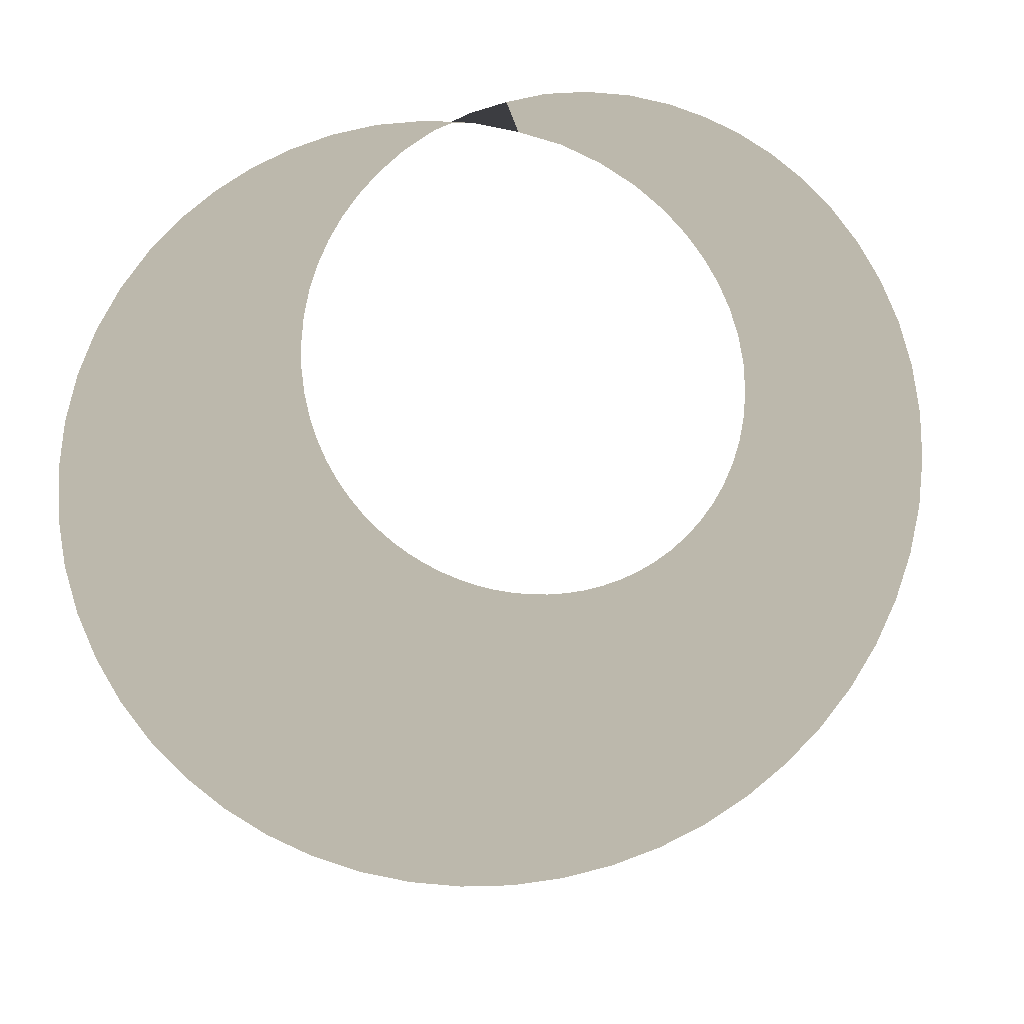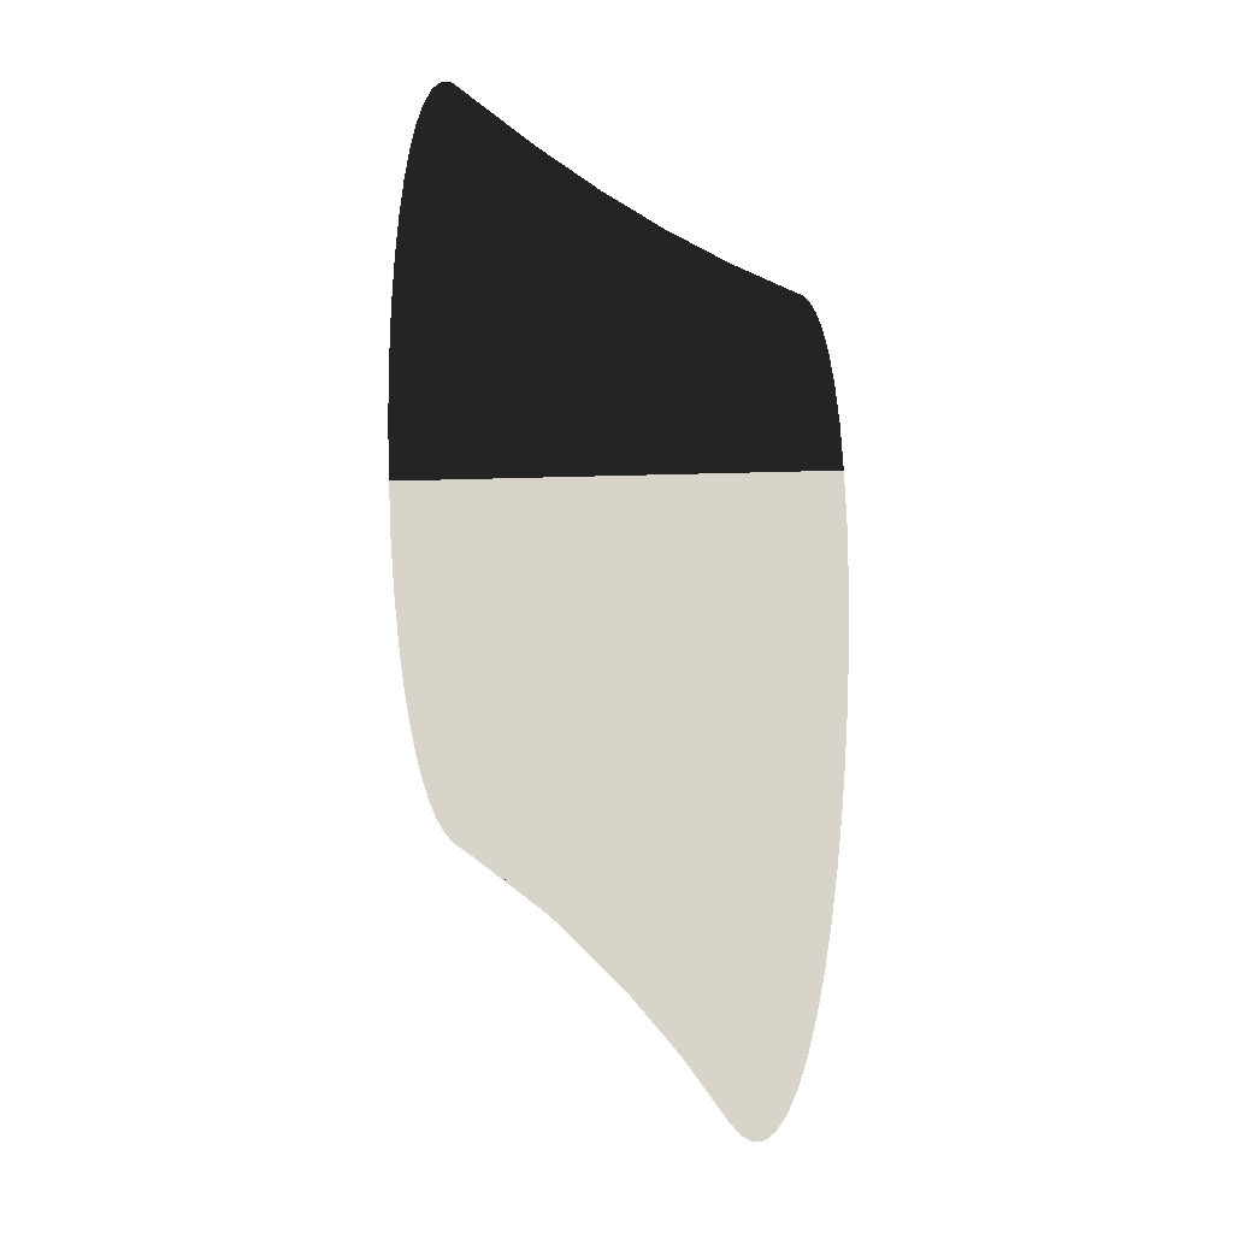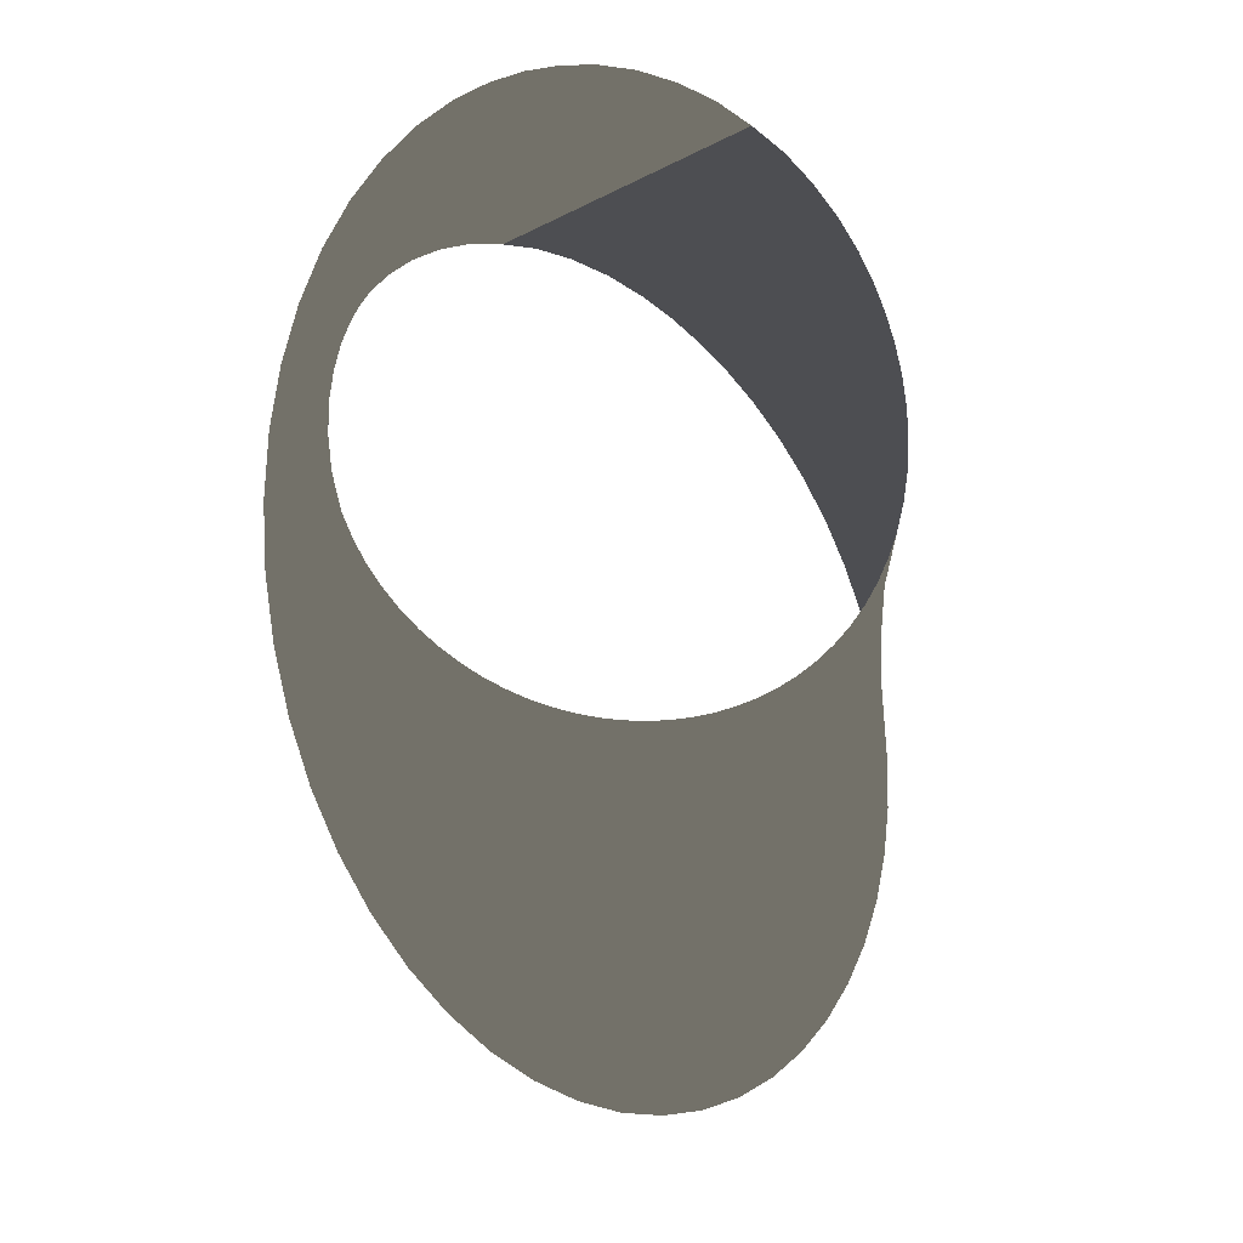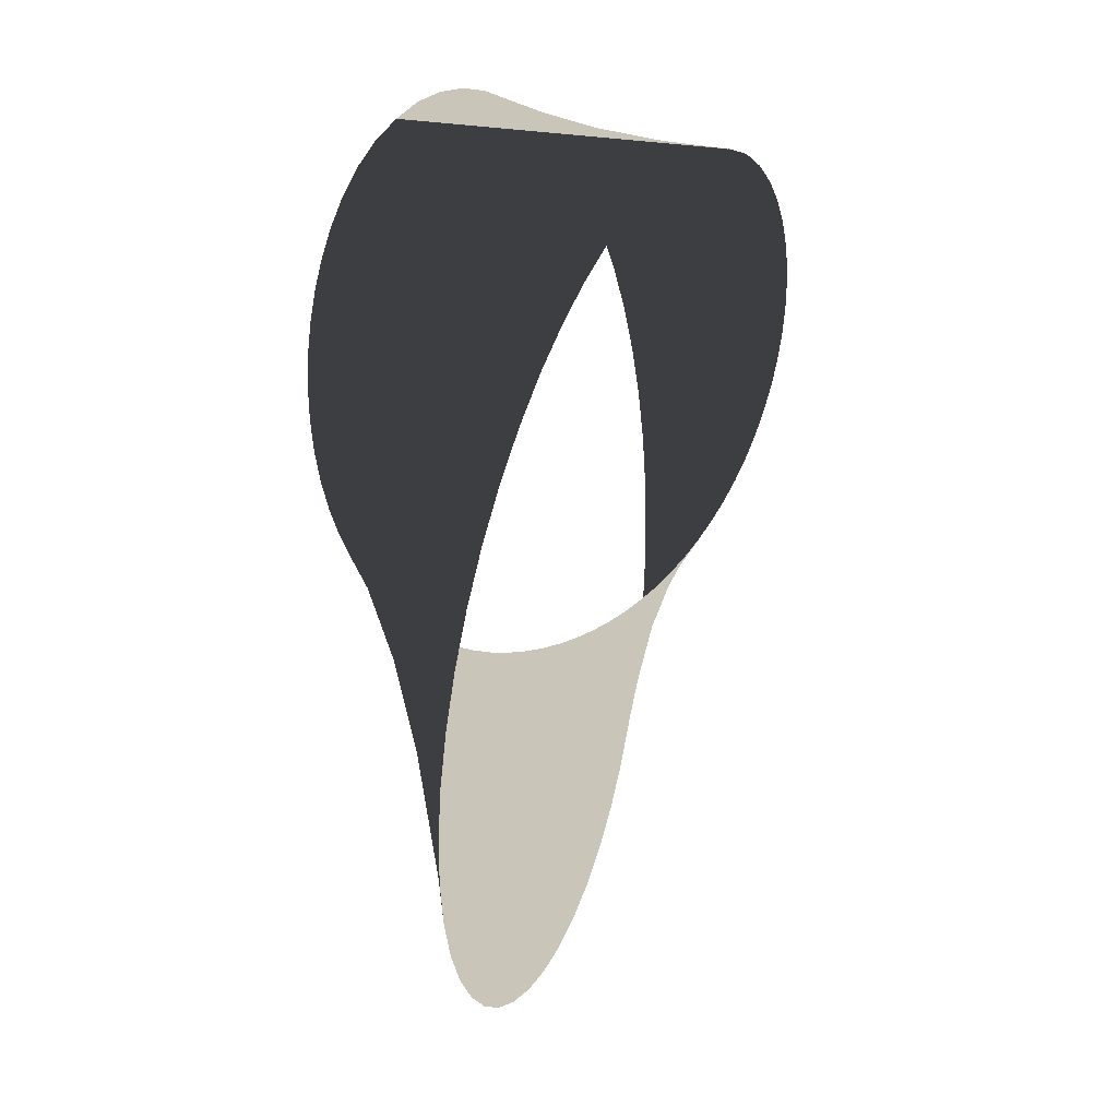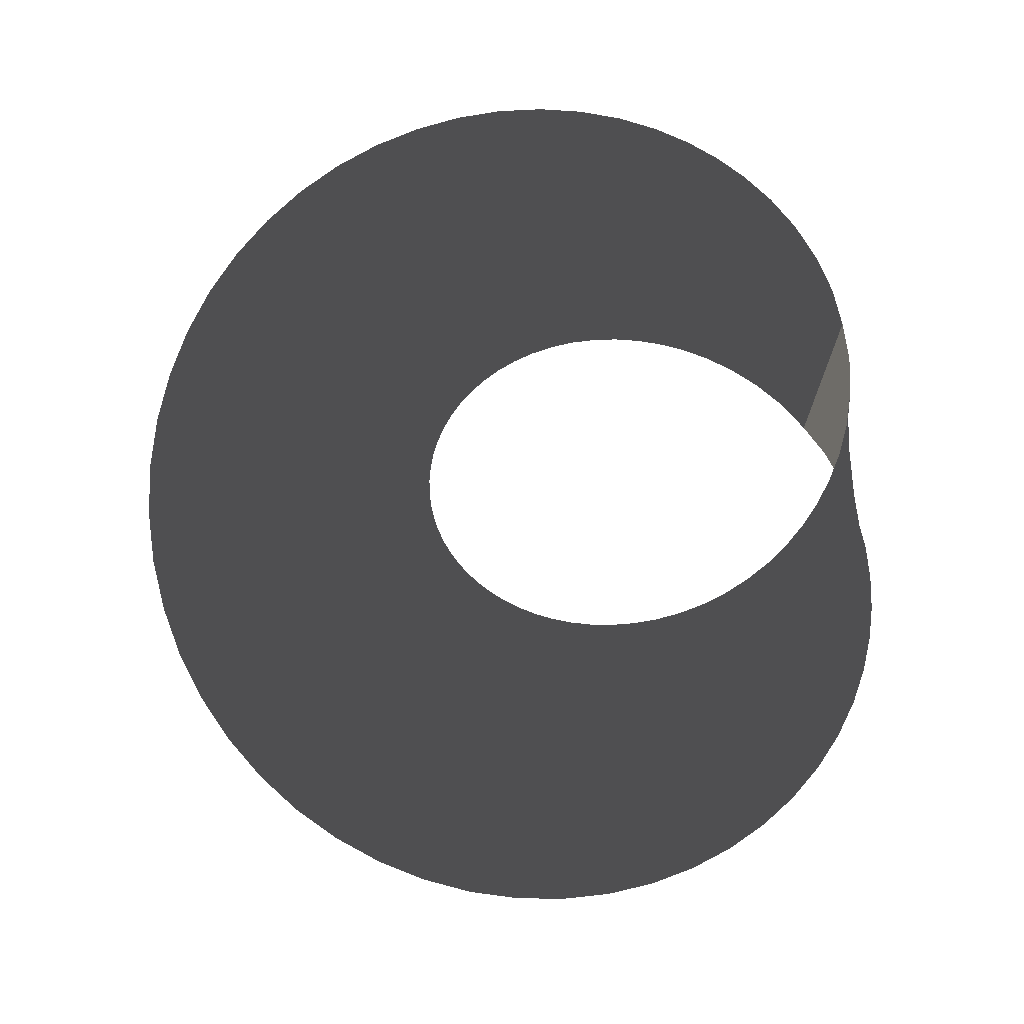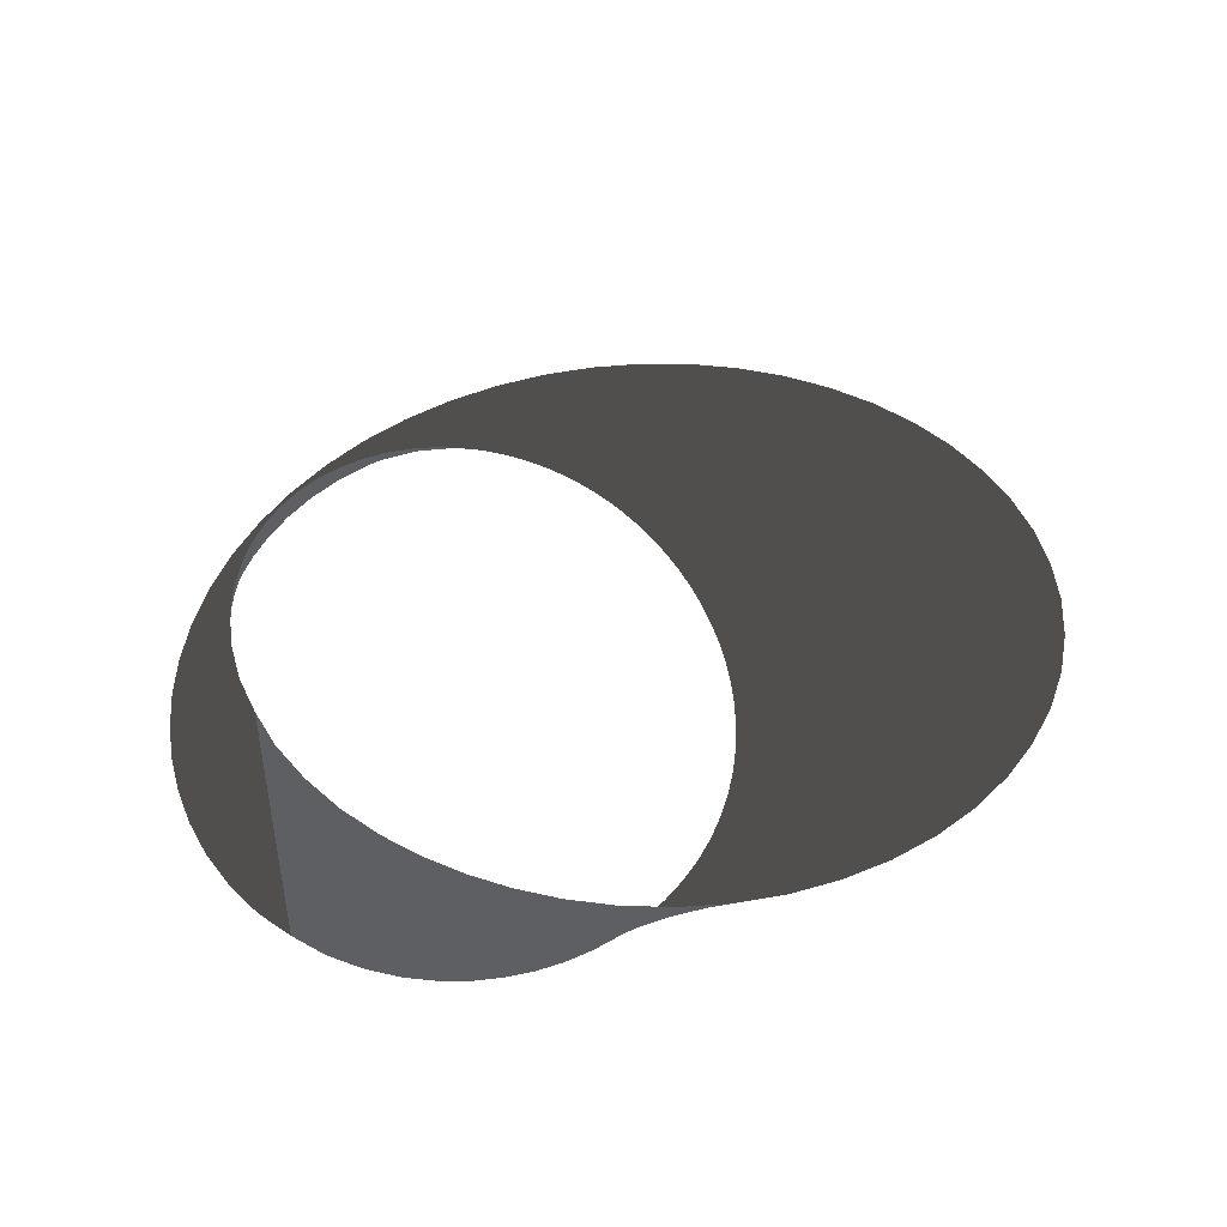
<metadata>
{"format":"obj","ext":"obj","renderer":"f3d","projection":"perspective","resolution":1024,"background":"white","views":[{"elev":14.6,"azim":-2.1,"up":"+Z"},{"elev":75.5,"azim":88.6,"up":"+Z"},{"elev":-17.1,"azim":-42.6,"up":"+Z"},{"elev":20.6,"azim":-65.3,"up":"+Z"},{"elev":71.6,"azim":-114.3,"up":"+Y"},{"elev":47.3,"azim":49.1,"up":"+Y"}]}
</metadata>
<code>
v -0 -7.236 17.41
v -7.634 -7.024 17.29
v -13.85 -6.516 13.9
v -18.55 -5.66 7.176
v -19.67 -4.513 -1.55
v -16.45 -3.14 -10.18
v -9.362 -1.611 -16.5
v -0 -0 -18.82
v 9.362 1.611 -16.5
v 16.45 3.14 -10.18
v 19.67 4.513 -1.55
v 18.55 5.66 7.176
v 13.85 6.516 13.9
v 7.634 7.024 17.29
v 0 7.236 17.41
v -0 7.236 17.41
v -6.007 7.024 14.17
v -8.902 6.516 9.955
v -9.731 5.66 5.14
v -8.605 4.513 0.9578
v -6.222 3.14 -2.039
v -3.219 1.611 -3.761
v -0 0 -4.313
v 3.219 -1.611 -3.761
v 6.222 -3.14 -2.039
v 8.605 -4.513 0.9578
v 9.731 -5.66 5.14
v 8.902 -6.516 9.955
v 6.007 -7.024 14.17
v 0 -7.236 17.41
v -3.774 -7.185 17.87
v -3.365 7.185 16.12
v -6.821 0 15.73
v -3.57 0 17
v -0 0 17.41
v -10.9 -6.802 15.95
v -7.728 6.802 12.13
v -11.37 0 11.93
v -9.313 0 14.04
v -16.54 -6.129 10.91
v -9.593 6.129 7.539
v -14.14 0 6.158
v -13.07 0 9.222
v -19.63 -5.118 2.939
v -9.371 5.118 2.923
v -14.14 0 -0.2962
v -14.5 0 2.931
v -18.6 -3.851 -6.02
v -7.527 3.851 -0.7006
v -11.34 -0 -6.11
v -13.06 -0 -3.36
v -13.31 -2.39 -13.75
v -4.768 2.39 -3.054
v -6.291 -0 -10.13
v -9.039 -0 -8.404
v -4.83 -0.8103 -18.23
v -1.621 0.8103 -4.177
v -0 -0 -11.57
v -3.226 -0 -11.2
v 4.83 0.8103 -18.23
v 1.621 -0.8103 -4.177
v 6.291 -0 -10.13
v 3.226 -0 -11.2
v 13.31 2.39 -13.75
v 4.768 -2.39 -3.054
v 11.34 -0 -6.11
v 9.039 -0 -8.404
v 18.6 3.851 -6.02
v 7.527 -3.851 -0.7006
v 14.14 -0 -0.2962
v 13.06 -0 -3.36
v 19.63 5.118 2.939
v 9.371 -5.118 2.923
v 14.14 -0 6.158
v 14.5 -0 2.931
v 16.54 6.129 10.91
v 9.593 -6.129 7.539
v 11.37 -0 11.93
v 13.07 -0 9.222
v 10.9 6.802 15.95
v 7.728 -6.802 12.13
v 6.821 -0 15.73
v 9.313 -0 14.04
v 3.774 7.185 17.87
v 3.365 -7.185 16.12
v 0 -0 17.41
v 3.57 -0 17
v -1.834 -7.226 17.78
v -1.797 0 17.33
v -3.672 -3.592 17.43
v -1.816 -3.613 17.56
v -0 -3.618 17.41
v -9.351 -6.918 16.68
v -8.159 0 14.91
v -10.11 -3.401 14.99
v -8.755 -3.459 15.8
v -7.227 -3.512 16.51
v -15.25 -6.336 12.52
v -12.28 0 10.65
v -14.8 -3.065 10.06
v -13.76 -3.168 11.58
v -12.61 -3.258 12.91
v -19.21 -5.398 5.106
v -14.41 0 4.555
v -17.06 -2.559 2.935
v -16.81 -2.699 4.83
v -16.34 -2.83 6.667
v -19.27 -4.189 -3.805
v -13.69 -0 -1.858
v -15.83 -1.925 -4.69
v -16.48 -2.094 -2.832
v -16.9 -2.257 -0.9232
v -14.99 -2.77 -12.06
v -10.25 -0 -7.321
v -11.17 -1.195 -11.08
v -12.62 -1.385 -9.689
v -13.89 -1.57 -8.146
v -7.152 -1.212 -17.5
v -4.788 -0 -10.75
v -4.028 -0.4052 -14.72
v -5.97 -0.6062 -14.13
v -7.827 -0.8053 -13.32
v 2.434 0.4058 -18.67
v 1.623 -0 -11.48
v 4.028 0.4052 -14.72
v 2.028 0.2029 -15.07
v -0 -0 -15.2
v 11.42 2.004 -15.25
v 7.713 -0 -9.345
v 11.17 1.195 -11.08
v 9.568 1.002 -12.3
v 7.827 0.8053 -13.32
v 17.65 3.501 -8.157
v 12.28 -0 -4.784
v 15.83 1.925 -4.69
v 14.97 1.751 -6.471
v 13.89 1.57 -8.146
v 19.79 4.823 0.709
v 14.41 -0 1.307
v 17.06 2.559 2.935
v 17.1 2.412 1.008
v 16.9 2.257 -0.9232
v 17.65 5.904 9.116
v 13.69 -0 7.72
v 14.8 3.065 10.06
v 15.67 2.952 8.418
v 16.34 2.83 6.667
v 12.38 6.67 15.03
v 10.38 -0 13.06
v 10.11 3.401 14.99
v 11.38 3.335 14.04
v 12.61 3.258 12.91
v 5.765 7.115 17.7
v 5.29 -0 16.44
v 3.672 3.592 17.43
v 5.527 3.557 17.07
v 7.227 3.512 16.51
v -5.765 -7.115 17.7
v -5.29 0 16.44
v -5.527 -3.557 17.07
v -4.815 7.115 15.18
v -6.414 3.512 14.95
v -5.053 3.557 15.81
v -3.467 3.592 16.56
v -1.76 7.226 16.88
v -1.779 3.613 17.11
v -0 3.618 17.41
v -12.38 -6.67 15.03
v -10.38 0 13.06
v -11.38 -3.335 14.04
v -8.367 6.67 11.08
v -10.14 3.258 10.94
v -9.371 3.335 12.07
v -8.52 3.401 13.09
v -6.966 6.918 13.14
v -7.562 3.459 14.03
v -17.65 -5.904 9.116
v -13.69 0 7.72
v -15.67 -2.952 8.418
v -9.729 5.904 6.324
v -11.94 2.83 5.649
v -11.71 2.952 7.022
v -11.33 3.065 8.381
v -9.315 6.336 8.77
v -10.8 3.168 9.708
v -19.79 -4.823 0.709
v -14.41 0 1.307
v -17.1 -2.412 1.008
v -9.033 4.823 1.905
v -11.37 2.257 0.3308
v -11.72 2.412 1.606
v -11.94 2.559 2.927
v -9.608 5.398 4.004
v -12.01 2.699 4.28
v -17.65 -3.501 -8.157
v -12.28 -0 -4.784
v -14.97 -1.751 -6.471
v -6.898 3.501 -1.41
v -8.779 1.57 -4.074
v -9.587 1.751 -3.097
v -10.29 1.925 -2.03
v -8.1 4.189 0.089
v -10.89 2.094 -0.8846
v -11.42 -2.004 -15.25
v -7.713 -0 -9.345
v -9.568 -1.002 -12.3
v -4.003 2.004 -3.445
v -4.755 0.8053 -6.947
v -5.858 1.002 -6.395
v -6.903 1.195 -5.729
v -5.51 2.77 -2.586
v -7.881 1.385 -4.954
v -2.434 -0.4058 -18.67
v -1.623 -0 -11.48
v -2.028 -0.2029 -15.07
v -0.8119 0.4058 -4.279
v -0 -0 -7.94
v -1.217 0.2029 -7.877
v -2.423 0.4052 -7.69
v -2.424 1.212 -4.004
v -3.606 0.6062 -7.379
v 7.152 1.212 -17.5
v 4.788 -0 -10.75
v 5.97 0.6062 -14.13
v 2.424 -1.212 -4.004
v 4.755 -0.8053 -6.947
v 3.606 -0.6062 -7.379
v 2.423 -0.4052 -7.69
v 0.8119 -0.4058 -4.279
v 1.217 -0.2029 -7.877
v 14.99 2.77 -12.06
v 10.25 -0 -7.321
v 12.62 1.385 -9.689
v 5.51 -2.77 -2.586
v 8.779 -1.57 -4.074
v 7.881 -1.385 -4.954
v 6.903 -1.195 -5.729
v 4.003 -2.004 -3.445
v 5.858 -1.002 -6.395
v 19.27 4.189 -3.805
v 13.69 -0 -1.858
v 16.48 2.094 -2.832
v 8.1 -4.189 0.089
v 11.37 -2.257 0.3308
v 10.89 -2.094 -0.8846
v 10.29 -1.925 -2.03
v 6.898 -3.501 -1.41
v 9.587 -1.751 -3.097
v 19.21 5.398 5.106
v 14.41 -0 4.555
v 16.81 2.699 4.83
v 9.608 -5.398 4.004
v 11.94 -2.83 5.649
v 12.01 -2.699 4.28
v 11.94 -2.559 2.927
v 9.033 -4.823 1.905
v 11.72 -2.412 1.606
v 15.25 6.336 12.52
v 12.28 -0 10.65
v 13.76 3.168 11.58
v 9.315 -6.336 8.77
v 10.14 -3.258 10.94
v 10.8 -3.168 9.708
v 11.33 -3.065 8.381
v 9.729 -5.904 6.324
v 11.71 -2.952 7.022
v 9.351 6.918 16.68
v 8.159 -0 14.91
v 8.755 3.459 15.8
v 6.966 -6.918 13.14
v 6.414 -3.512 14.95
v 7.562 -3.459 14.03
v 8.52 -3.401 13.09
v 8.367 -6.67 11.08
v 9.371 -3.335 12.07
v 1.834 7.226 17.78
v 1.797 -0 17.33
v 0 3.618 17.41
v 1.816 3.613 17.56
v 1.76 -7.226 16.88
v 0 -3.618 17.41
v 1.779 -3.613 17.11
v 3.467 -3.592 16.56
v 4.815 -7.115 15.18
v 5.053 -3.557 15.81
f 17 161 163 162
f 120 121 118 56
f 63 124 126 125
f 228 230 124 63
f 115 116 113 52
f 135 136 133 68
f 232 67 130 233
f 26 243 245 244
f 85 284 285 283
f 82 268 269 157
f 162 163 159 33
f 152 260 258 13
f 282 283 87 277
f 86 277 279 278
f 25 234 236 235
f 239 226 62 129
f 87 154 156 155
f 146 147 12 143
f 245 246 71 241
f 149 78 152 151
f 210 212 114 55
f 90 91 88 31
f 281 282 277 86
f 57 220 221 219
f 81 274 275 273
f 269 150 80 267
f 97 160 158 2
f 150 151 148 80
f 219 221 119 59
f 209 210 55 205
f 21 198 200 199
f 91 92 1 88
f 182 183 43 178
f 142 242 240 11
f 154 82 157 156
f 66 232 233 137
f 260 145 76 258
f 270 81 273 272
f 216 57 219 218
f 278 279 276 15
f 197 110 48 195
f 23 216 218 217
f 105 106 103 44
f 65 238 239 237
f 163 164 34 159
f 78 259 260 152
f 179 100 40 177
f 114 50 117 116
f 199 200 196 50
f 246 248 134 71
f 137 233 231 10
f 251 140 72 249
f 233 130 64 231
f 277 87 155 279
f 122 206 204 7
f 264 266 144 79
f 218 219 59 214
f 99 38 102 101
f 200 201 51 196
f 141 142 11 138
f 19 180 182 181
f 112 188 186 5
f 83 149 151 150
f 29 270 272 271
f 185 172 38 99
f 139 70 142 141
f 130 131 128 64
f 236 237 67 232
f 95 96 93 36
f 38 169 170 102
f 224 125 60 222
f 51 109 111 110
f 34 89 91 90
f 193 19 181 194
f 262 263 259 78
f 284 29 271 285
f 102 170 168 3
f 192 194 104 47
f 194 181 42 104
f 73 256 257 255
f 190 191 187 46
f 234 65 237 236
f 180 41 183 182
f 225 61 228 227
f 45 193 194 192
f 27 252 254 253
f 220 22 208 221
f 202 20 190 203
f 170 95 36 168
f 254 255 75 250
f 121 122 7 118
f 104 42 107 106
f 275 262 78 149
f 134 66 137 136
f 111 112 5 108
f 33 159 160 97
f 176 162 33 94
f 256 26 244 257
f 94 33 97 96
f 28 261 263 262
f 203 190 46 109
f 265 27 253 266
f 266 253 74 144
f 55 114 116 115
f 255 257 139 75
f 156 157 14 153
f 212 199 50 114
f 41 184 185 183
f 259 79 145 260
f 191 192 47 187
f 217 218 214 58
f 147 251 249 12
f 261 77 264 263
f 166 167 35 89
f 39 94 96 95
f 155 156 153 84
f 125 126 123 60
f 280 85 283 282
f 110 111 108 48
f 132 224 222 9
f 119 54 122 121
f 53 211 212 210
f 145 146 143 76
f 129 62 132 131
f 188 105 44 186
f 175 17 162 176
f 257 244 70 139
f 30 280 282 281
f 67 129 131 130
f 161 32 164 163
f 215 120 56 213
f 131 132 9 128
f 165 16 167 166
f 172 173 169 38
f 183 185 99 43
f 160 90 31 158
f 187 47 105 188
f 248 235 66 134
f 100 101 98 40
f 263 264 79 259
f 171 37 174 173
f 96 97 2 93
f 169 39 95 170
f 226 227 223 62
f 124 58 127 126
f 196 51 110 197
f 151 152 13 148
f 235 236 232 66
f 43 99 101 100
f 74 250 251 147
f 37 175 176 174
f 70 241 242 142
f 198 49 201 200
f 205 55 115 206
f 116 117 6 113
f 237 239 129 67
f 46 187 188 112
f 127 215 213 8
f 227 228 63 223
f 49 202 203 201
f 18 171 173 172
f 229 23 217 230
f 250 75 140 251
f 238 24 226 239
f 117 197 195 6
f 126 127 8 123
f 164 166 89 34
f 159 34 90 160
f 243 69 246 245
f 79 144 146 145
f 22 207 209 208
f 77 265 266 264
f 32 165 166 164
f 174 176 94 39
f 268 83 150 269
f 285 271 82 154
f 223 63 125 224
f 106 107 4 103
f 272 273 83 268
f 75 139 141 140
f 107 179 177 4
f 274 28 262 275
f 207 53 210 209
f 211 21 199 212
f 214 59 120 215
f 42 178 179 107
f 253 254 250 74
f 247 25 235 248
f 201 203 109 51
f 208 209 205 54
f 283 285 154 87
f 62 223 224 132
f 24 225 227 226
f 157 269 267 14
f 279 155 84 276
f 47 104 106 105
f 271 272 268 82
f 20 189 191 190
f 244 245 241 70
f 69 247 248 246
f 61 229 230 228
f 173 174 39 169
f 140 141 138 72
f 59 119 121 120
f 144 74 147 146
f 50 196 197 117
f 206 115 52 204
f 54 205 206 122
f 184 18 172 185
f 241 71 135 242
f 242 135 68 240
f 101 102 3 98
f 136 137 10 133
f 252 73 255 254
f 89 35 92 91
f 181 182 178 42
f 109 46 112 111
f 71 134 136 135
f 273 275 149 83
f 221 208 54 119
f 58 214 215 127
f 189 45 192 191
f 178 43 100 179
f 230 217 58 124

</code>
